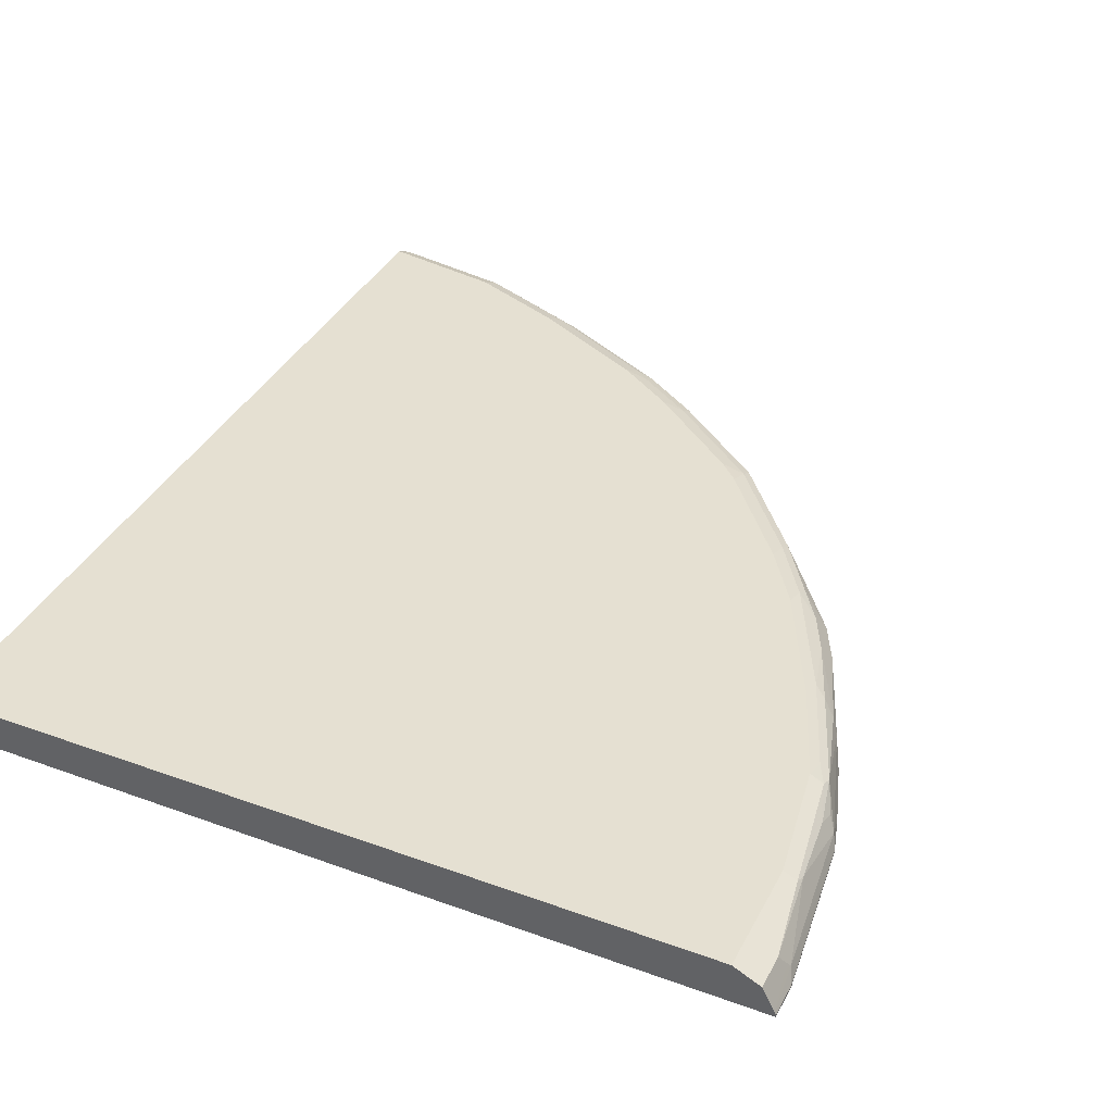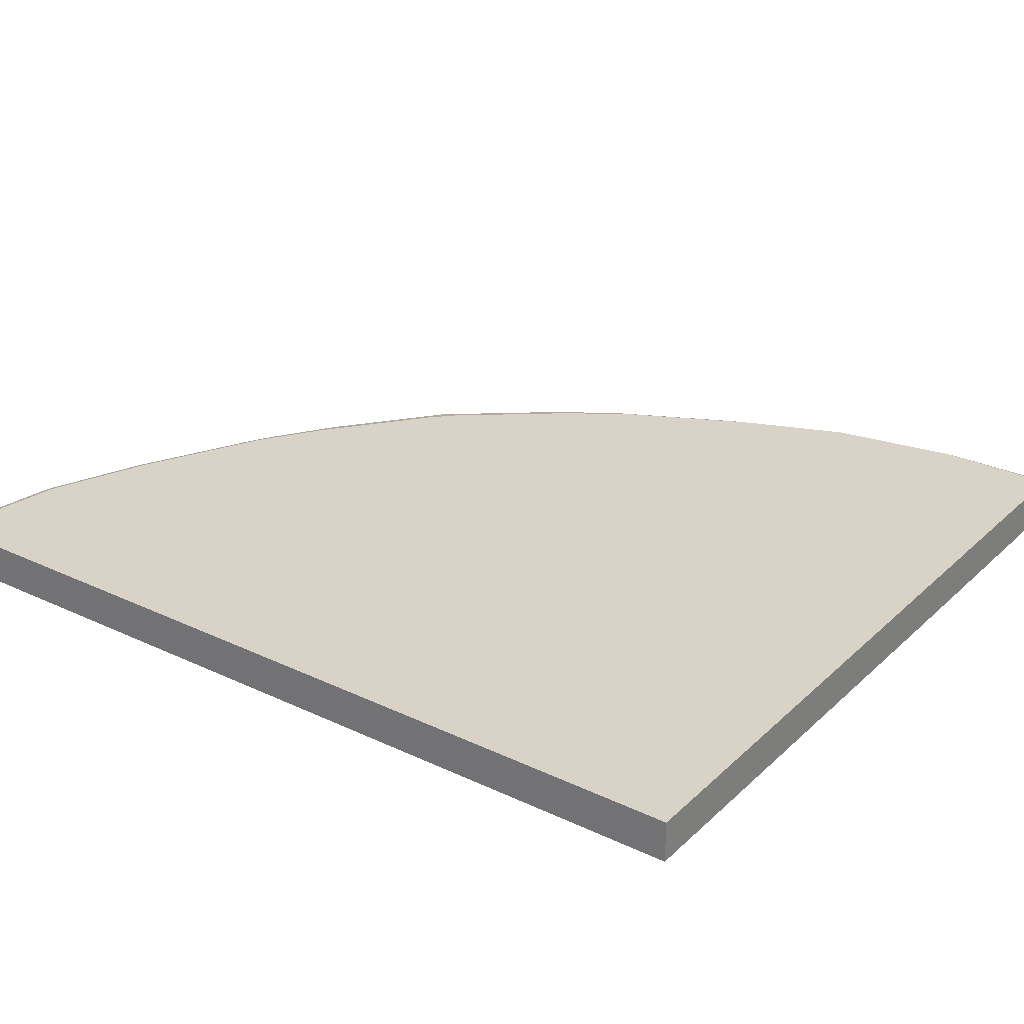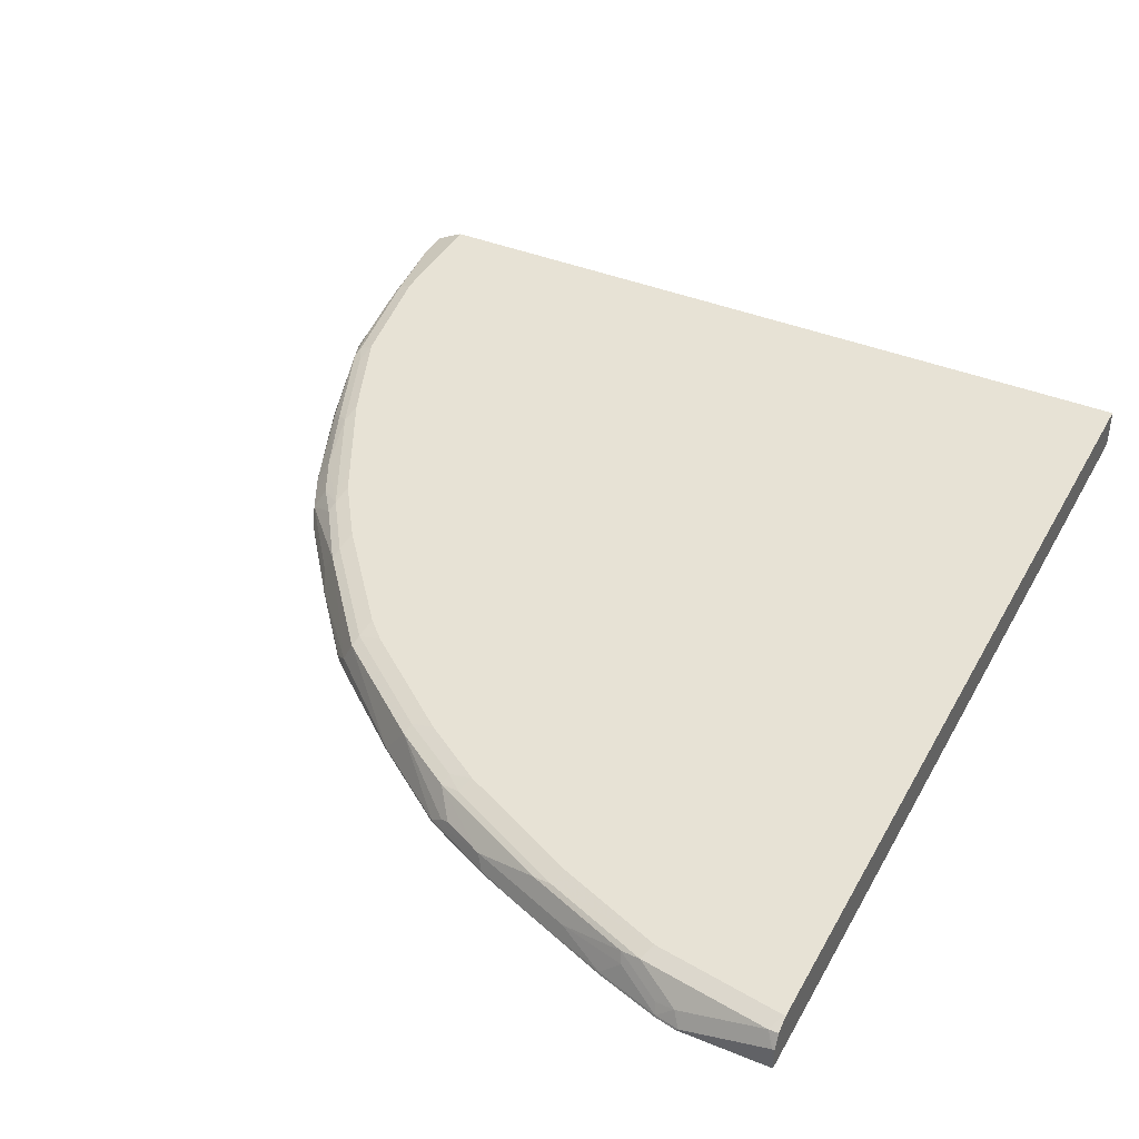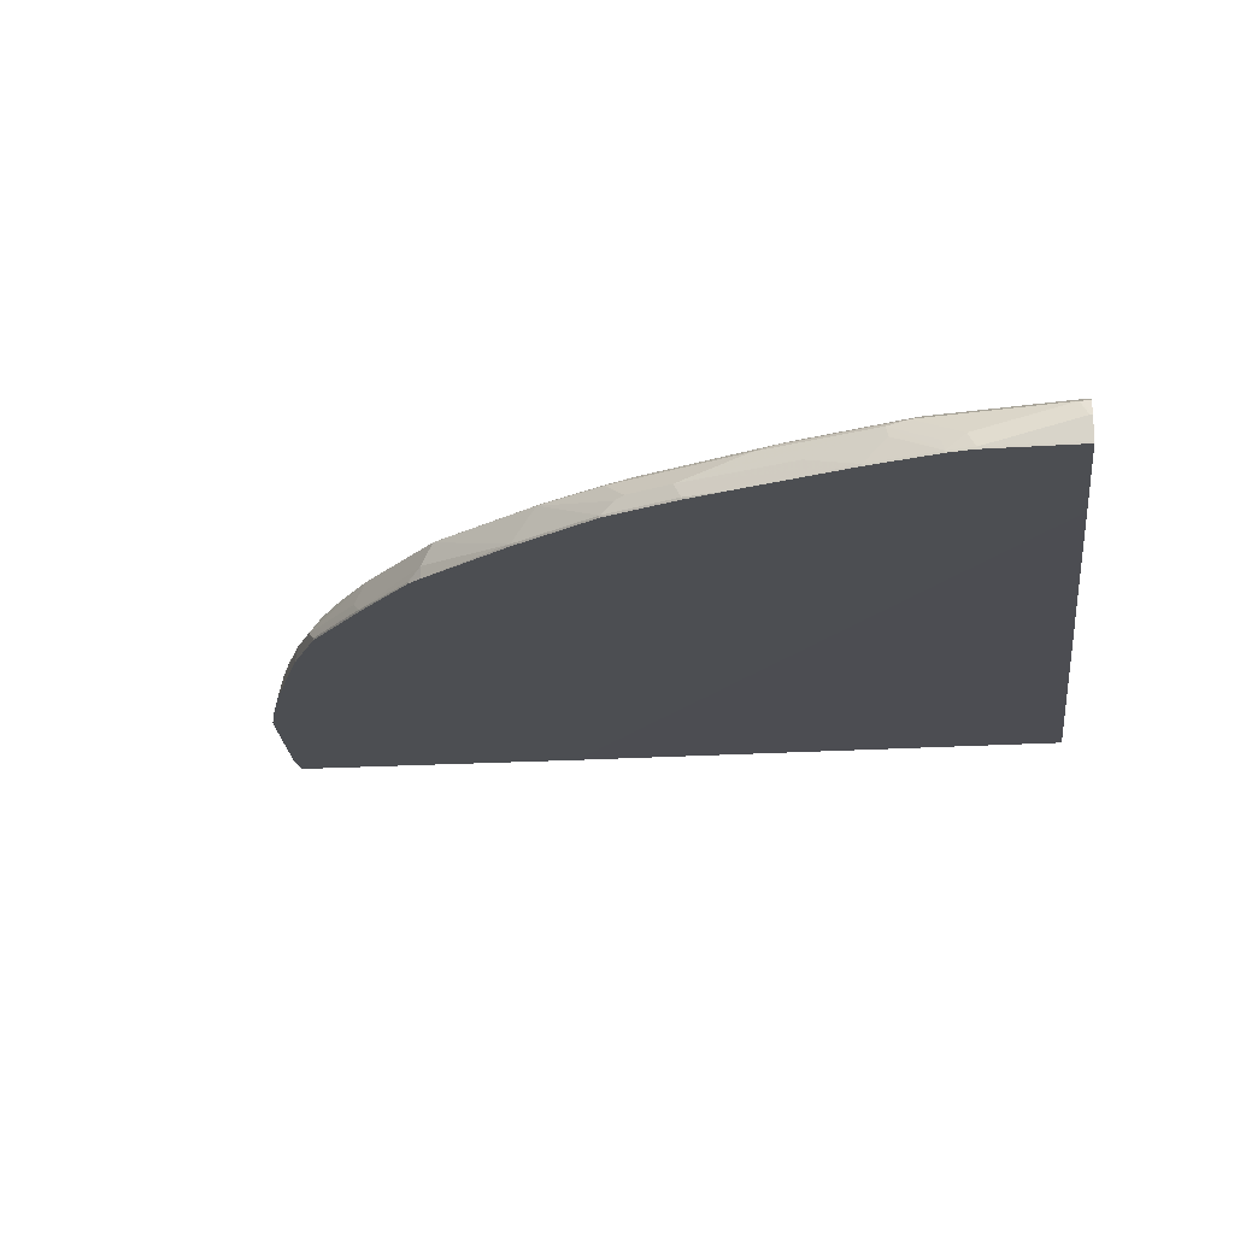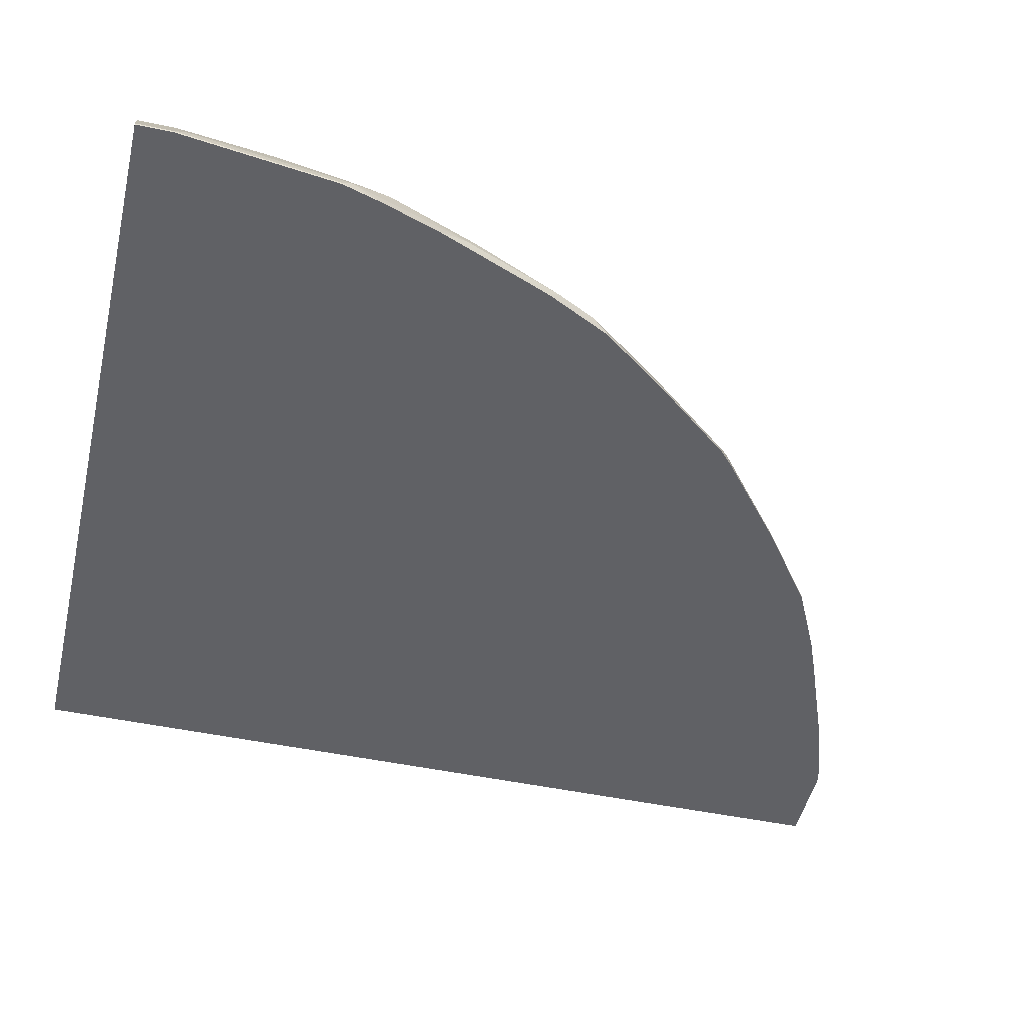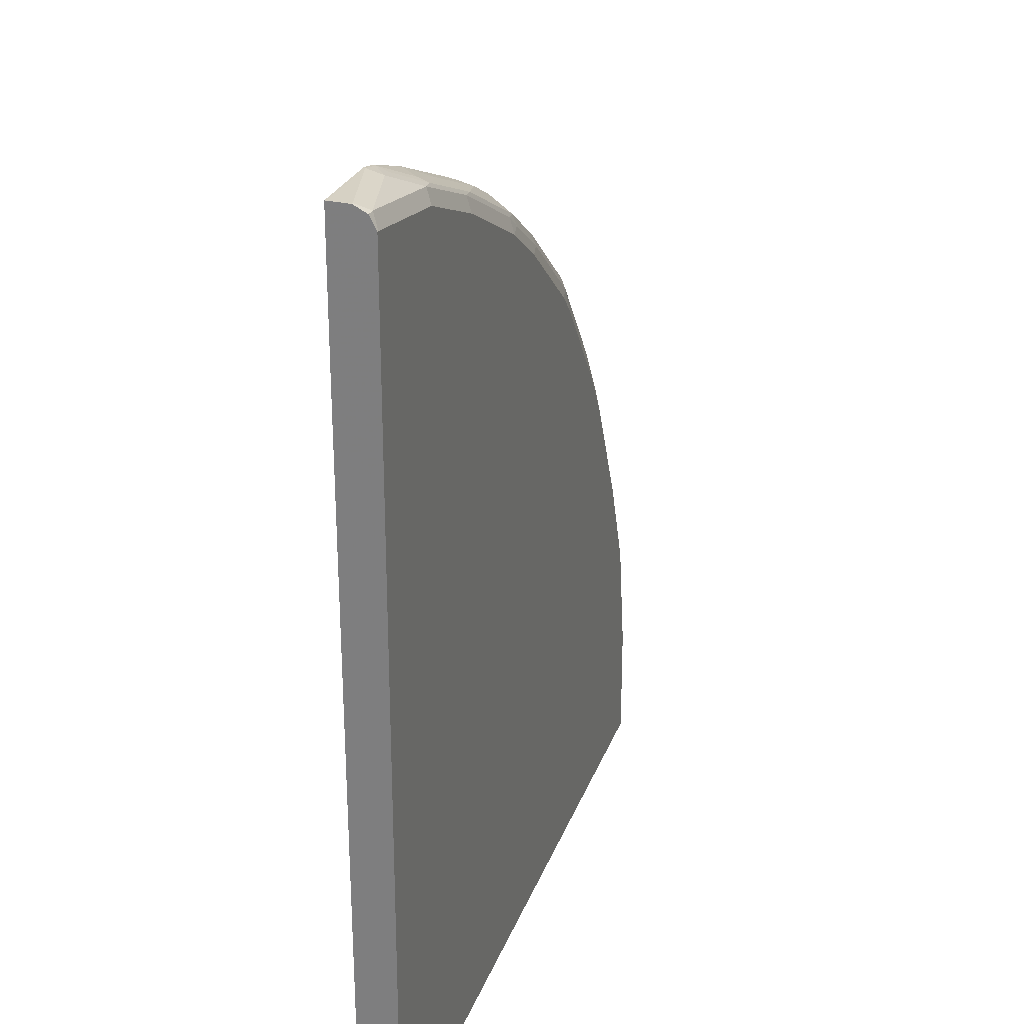
<metadata>
{"format":"obj","ext":"obj","renderer":"f3d","projection":"perspective","resolution":1024,"background":"white","views":[{"elev":37.6,"azim":-155.1,"up":"+Y"},{"elev":28.0,"azim":125.9,"up":"+Y"},{"elev":40.5,"azim":26.4,"up":"+Y"},{"elev":-16.6,"azim":7.8,"up":"+Y"},{"elev":-48.3,"azim":-103.2,"up":"+Y"},{"elev":26.5,"azim":107.5,"up":"+Z"}]}
</metadata>
<code>
v -0.1256 0.02132 0.9597
v -0.1256 0.01923 0.9597
v -0.1256 0.04263 0.9591
v -0.1279 0.04263 0.9591
v -0.2132 0.02132 0.9591
v -0.2153 0.01923 0.9591
v -0.1256 0.01923 0.8004
v -0.1256 0.04495 0.958
v -0.135 0.05684 0.952
v -0.237 0.01923 0.9544
v -0.2203 0.03553 0.952
v -0.2372 0.02132 0.9538
v -0.6649 0.01923 0.004408
v -0.1256 0.02132 0.004408
v -0.1256 0.05684 0.952
v -0.1256 0.06278 0.9402
v -0.1279 0.06394 0.9378
v -0.2559 0.06394 0.9165
v -0.2629 0.05684 0.9307
v -0.3009 0.01923 0.9331
v -0.2398 0.03197 0.9485
v -0.2825 0.05329 0.9272
v -0.2798 0.04263 0.9325
v -0.3011 0.02132 0.9325
v -0.9804 0.01923 0.004408
v -0.1256 0.06394 0.004408
v -0.1256 0.06394 0.9378
v -0.3624 0.06394 0.8739
v -0.3695 0.05684 0.8881
v -0.4093 0.01923 0.8899
v -0.3482 0.03553 0.9094
v -0.389 0.05329 0.8845
v -0.4548 0.03553 0.8668
v -0.4477 0.02132 0.8739
v -0.9804 0.02132 0.004408
v -0.9804 0.01923 0.04265
v -0.9378 0.06394 0.004408
v -0.4477 0.06394 0.8312
v -0.4548 0.05684 0.8454
v -0.4317 0.05329 0.8632
v -0.4477 0.01923 0.8739
v -0.517 0.05329 0.8206
v -0.4974 0.03553 0.8454
v -0.5187 0.02132 0.8383
v -0.4619 0.02132 0.8668
v -0.4491 0.01923 0.8732
v -0.9804 0.02132 0.04265
v -0.979 0.02426 0.004408
v -0.9592 0.01923 0.2132
v -0.9491 0.05831 0.004408
v -0.9378 0.06394 0.1279
v -0.4903 0.06394 0.8099
v -0.4974 0.05684 0.8241
v -0.5143 0.05861 0.8099
v -0.5808 0.05329 0.7779
v -0.5063 0.03197 0.8419
v -0.5059 0.01923 0.8448
v -0.6039 0.02132 0.7744
v -0.5187 0.01923 0.8383
v -0.9592 0.02132 0.2132
v -0.9751 0.03197 0.05331
v -0.9734 0.03553 0.004408
v -0.9734 0.03553 0.04265
v -0.9474 0.01923 0.2537
v -0.9633 0.0512 0.004408
v -0.952 0.05684 0.1279
v -0.9165 0.06394 0.2559
v -0.5541 0.06394 0.7673
v -0.5781 0.05861 0.7673
v -0.6874 0.05329 0.6927
v -0.6039 0.01923 0.7744
v -0.6981 0.03197 0.6927
v -0.6976 0.01923 0.6955
v -0.9538 0.03197 0.2239
v -0.9538 0.05329 0.1386
v -0.9663 0.04973 0.04265
v -0.9663 0.04973 0.004408
v -0.9261 0.01923 0.3177
v -0.9449 0.04973 0.2132
v -0.9307 0.05684 0.2559
v -0.9192 0.05861 0.2772
v -0.8739 0.06394 0.3624
v -0.6607 0.06394 0.6821
v -0.6847 0.05861 0.6821
v -0.7726 0.05329 0.5861
v -0.7744 0.02132 0.6039
v -0.7114 0.02132 0.6821
v -0.7113 0.01923 0.6827
v -0.9112 0.03197 0.3517
v -0.9325 0.05329 0.2665
v -0.9459 0.04263 0.2345
v -0.8834 0.01923 0.4243
v -0.8739 0.02132 0.4476
v -0.8881 0.05684 0.3624
v -0.8766 0.05861 0.3837
v -0.8313 0.06394 0.4476
v -0.6821 0.06394 0.6608
v -0.7699 0.05861 0.5755
v -0.8153 0.05329 0.5222
v -0.8473 0.03197 0.5009
v -0.7833 0.03197 0.5861
v -0.7744 0.01923 0.6039
v -0.8383 0.02132 0.5186
v -0.9032 0.04263 0.3624
v -0.8685 0.03197 0.4583
v -0.8899 0.05329 0.373
v -0.8739 0.01923 0.4476
v -0.8597 0.04973 0.4476
v -0.8126 0.05861 0.5115
v -0.81 0.06394 0.4902
v -0.7673 0.06394 0.5542
v -0.8383 0.04973 0.4902
v -0.8391 0.01923 0.5172
v -0.8533 0.01923 0.4888
v -0.8383 0.01923 0.5186
f 1 2 7
f 55 70 58
f 58 70 72
f 58 72 73
f 58 73 71
f 60 64 74
f 60 74 61
f 61 75 76
f 61 74 75
f 62 63 76
f 62 76 77
f 64 78 74
f 55 84 70
f 65 77 76
f 66 76 75
f 66 75 79
f 66 79 80
f 67 80 81
f 67 81 95
f 67 95 82
f 68 83 69
f 69 83 84
f 70 84 98
f 70 98 85
f 70 85 72
f 65 76 66
f 55 69 84
f 52 69 54
f 52 68 69
f 38 53 39
f 39 53 42
f 42 53 54
f 42 54 69
f 42 69 55
f 42 55 56
f 42 56 43
f 43 56 44
f 44 57 46
f 44 46 45
f 44 56 55
f 44 55 58
f 44 58 71
f 44 71 59
f 44 59 57
f 47 60 61
f 47 61 48
f 48 61 63
f 48 63 62
f 49 64 60
f 50 65 66
f 50 66 51
f 51 66 80
f 51 80 67
f 52 54 53
f 72 85 86
f 38 52 53
f 72 86 87
f 72 88 73
f 89 105 104
f 90 104 106
f 92 107 93
f 93 100 105
f 93 107 100
f 94 106 95
f 95 106 108
f 95 108 109
f 95 109 96
f 96 109 110
f 97 111 98
f 89 93 105
f 98 111 110
f 99 109 112
f 99 112 100
f 100 113 103
f 100 112 108
f 100 108 105
f 100 107 114
f 100 114 113
f 103 113 115
f 104 105 108
f 104 108 106
f 108 112 109
f 98 110 109
f 89 104 90
f 86 115 102
f 86 103 115
f 74 78 89
f 74 89 90
f 74 90 91
f 74 91 79
f 74 79 75
f 78 92 93
f 78 93 89
f 79 91 90
f 79 90 80
f 80 90 106
f 80 106 94
f 80 94 95
f 80 95 81
f 82 95 96
f 83 97 84
f 84 97 98
f 85 98 109
f 85 109 99
f 85 99 100
f 85 100 101
f 85 101 86
f 86 102 88
f 86 88 87
f 86 101 100
f 86 100 103
f 72 87 88
f 37 50 51
f 61 76 63
f 36 49 60
f 2 64 49
f 2 49 36
f 2 36 25
f 2 25 13
f 2 13 7
f 3 8 4
f 4 8 9
f 4 9 11
f 4 11 5
f 5 10 6
f 5 11 12
f 2 78 64
f 5 12 10
f 8 15 9
f 9 15 16
f 9 16 17
f 9 17 18
f 9 18 19
f 9 19 11
f 10 12 24
f 10 24 20
f 11 21 12
f 11 19 22
f 11 22 21
f 7 13 14
f 2 92 78
f 2 107 92
f 2 114 107
f 1 7 14
f 1 14 26
f 1 26 27
f 1 27 16
f 1 16 15
f 1 15 8
f 1 8 3
f 1 3 4
f 1 4 5
f 1 5 6
f 1 6 2
f 2 6 10
f 2 10 20
f 2 20 30
f 2 30 41
f 2 41 46
f 2 46 57
f 36 60 47
f 2 59 71
f 2 71 73
f 2 73 88
f 2 88 102
f 2 102 115
f 2 115 113
f 2 113 114
f 12 21 22
f 12 22 23
f 2 57 59
f 13 25 35
f 22 31 23
f 22 29 32
f 22 32 33
f 22 33 31
f 23 31 24
f 24 31 33
f 24 33 34
f 24 34 30
f 25 36 47
f 25 47 35
f 28 38 39
f 28 39 29
f 29 39 42
f 29 42 40
f 29 40 32
f 32 40 33
f 33 40 42
f 33 42 43
f 33 43 44
f 33 44 45
f 33 45 34
f 34 45 46
f 34 46 41
f 35 47 48
f 12 23 24
f 20 24 30
f 19 29 22
f 30 34 41
f 18 28 29
f 13 35 48
f 18 29 19
f 13 48 62
f 13 62 77
f 13 77 65
f 13 65 50
f 13 37 26
f 13 26 14
f 16 27 17
f 17 27 26
f 17 26 37
f 17 37 51
f 13 50 37
f 17 67 82
f 17 51 67
f 17 28 18
f 17 52 38
f 17 68 52
f 17 38 28
f 17 97 83
f 17 83 68
f 17 111 97
f 17 110 111
f 17 96 110
f 17 82 96

</code>
